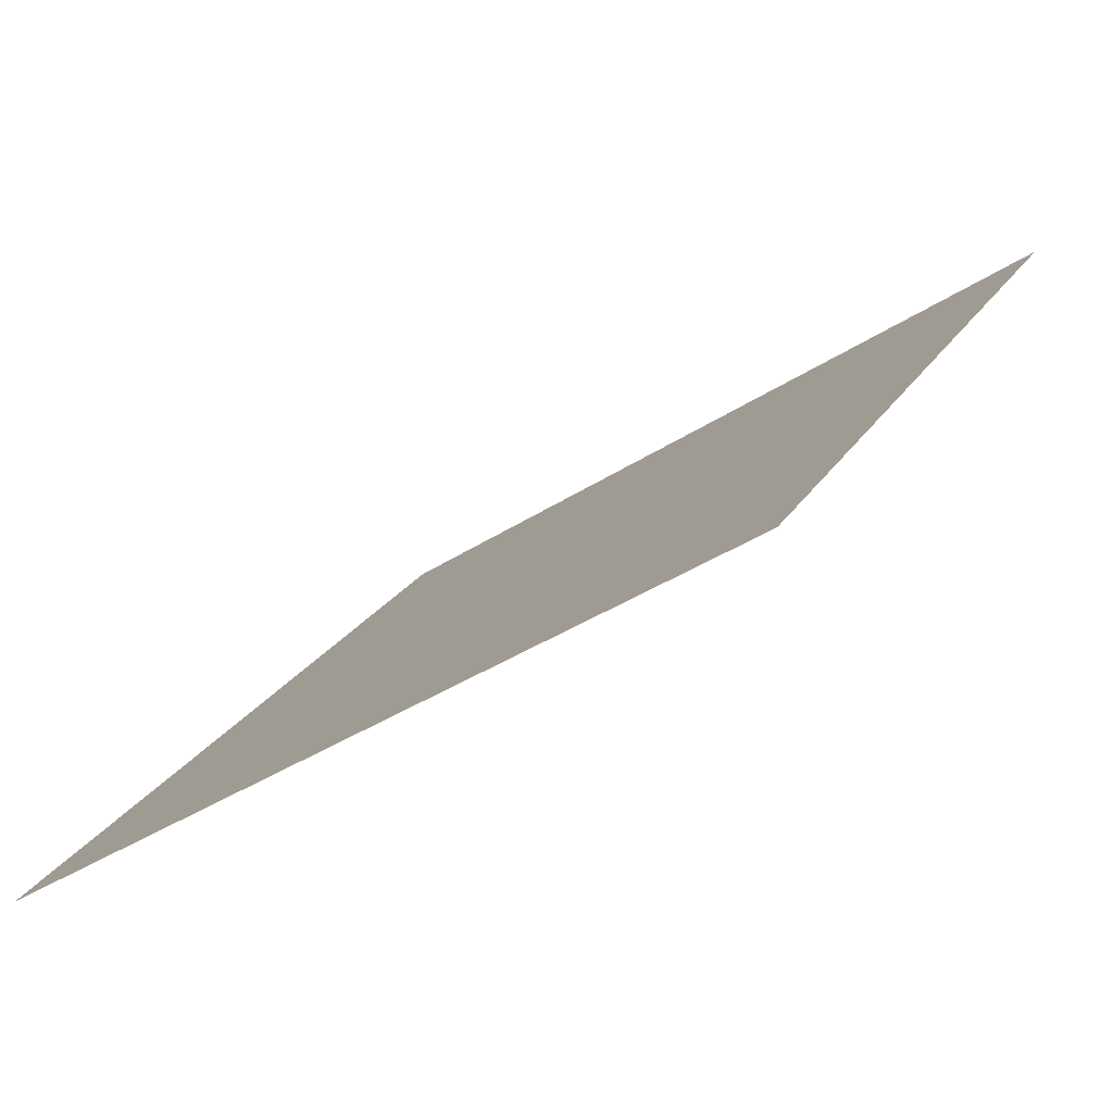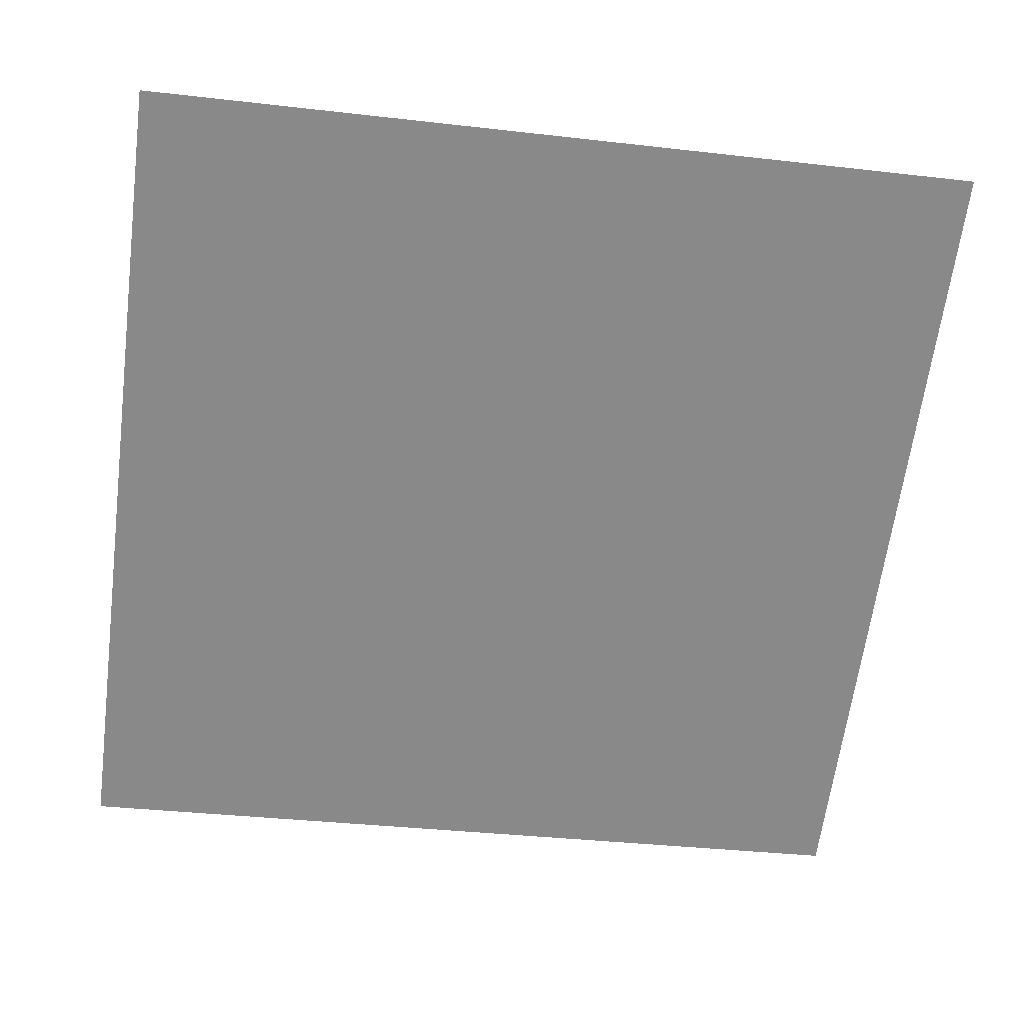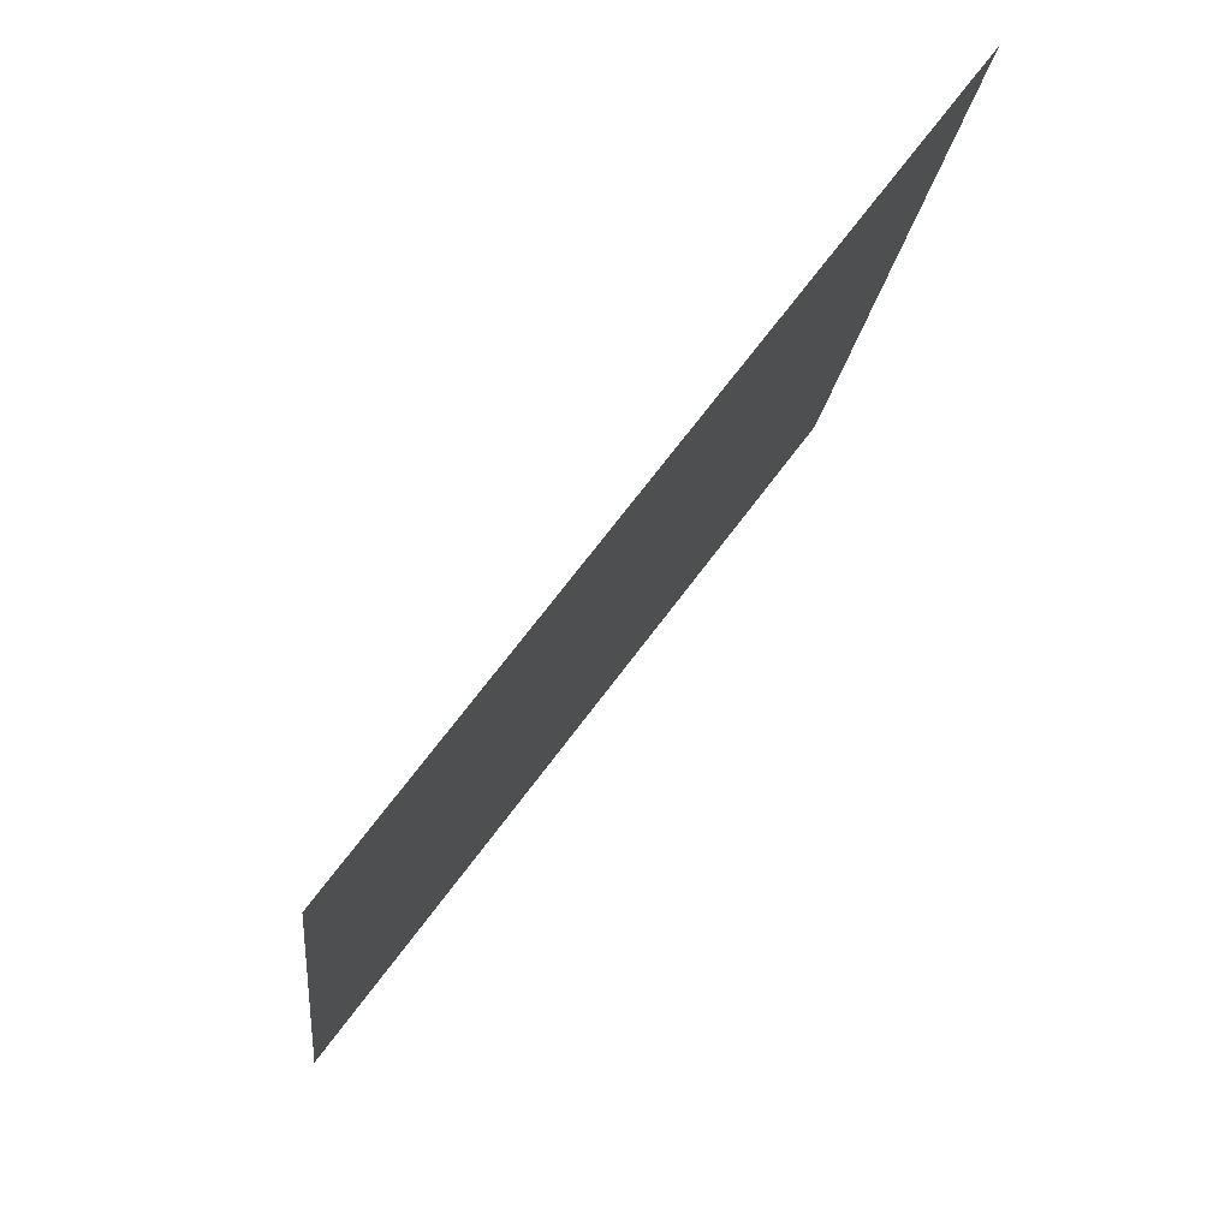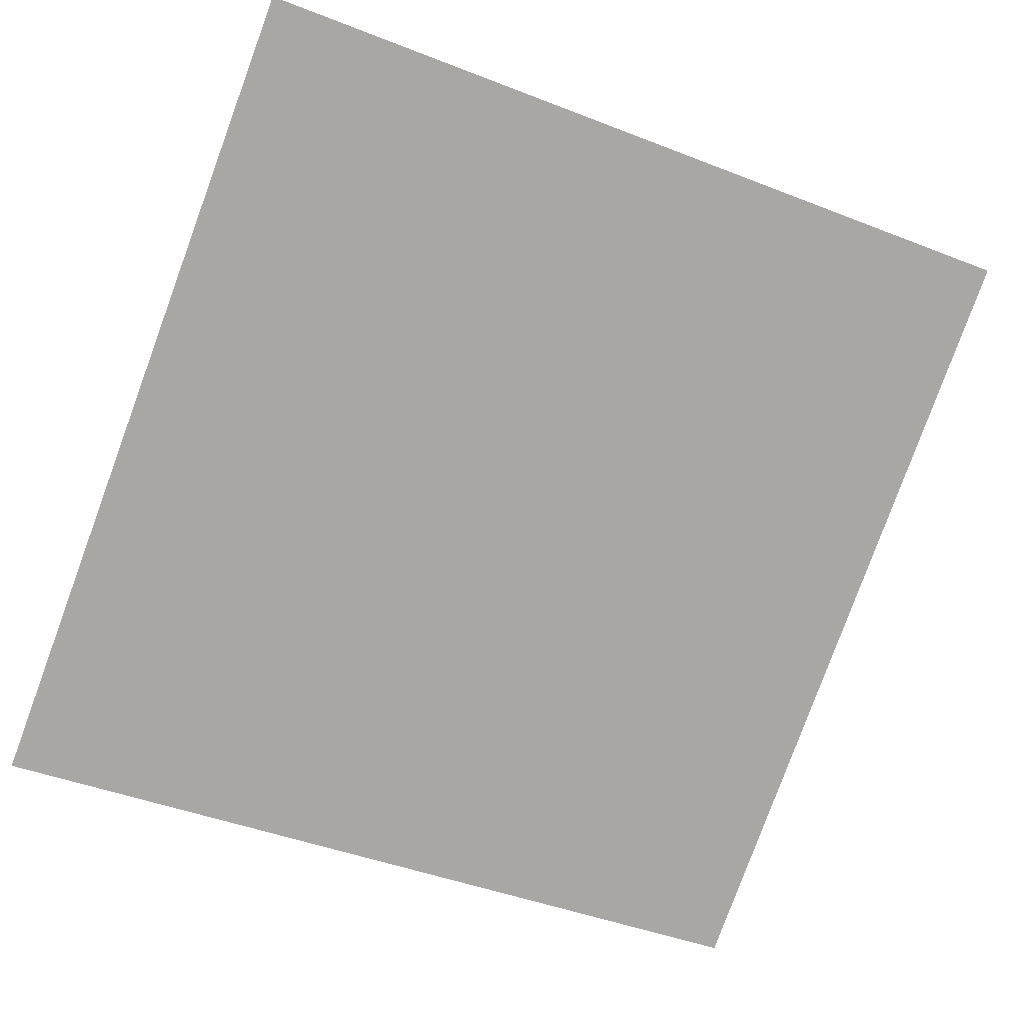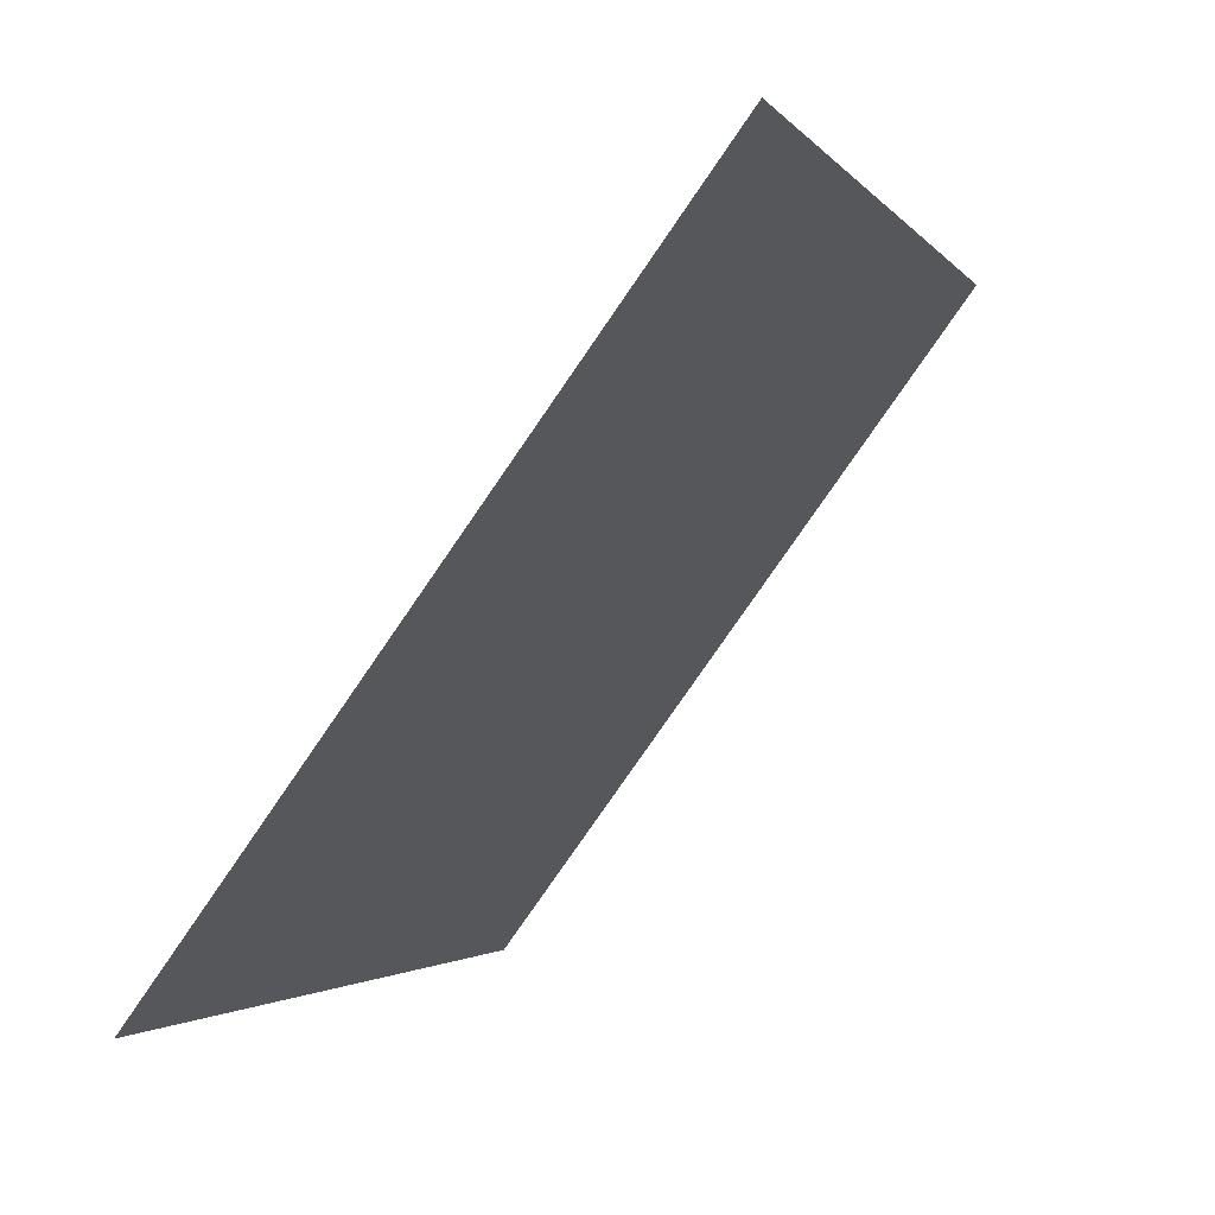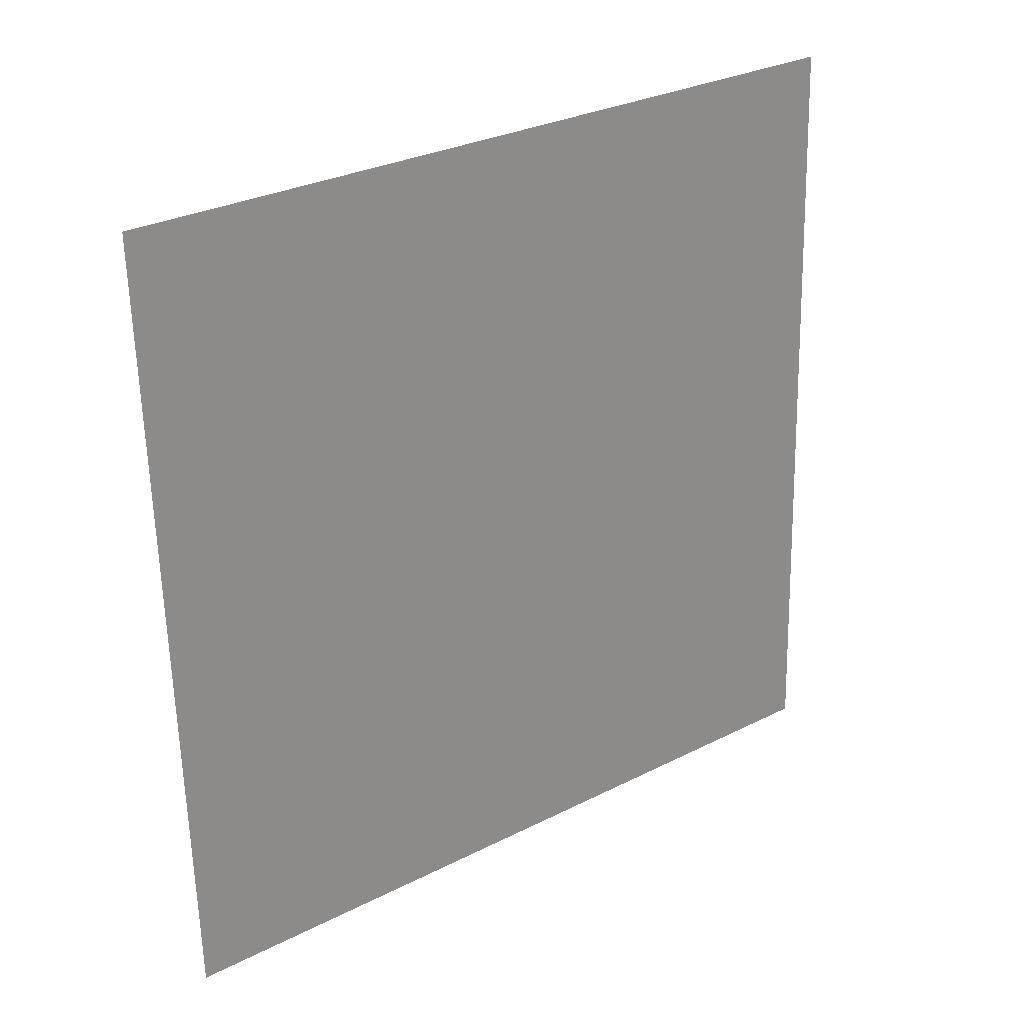
<metadata>
{"format":"obj","ext":"obj","renderer":"f3d","projection":"perspective","resolution":1024,"background":"white","views":[{"elev":-38.5,"azim":38.6,"up":"+Z"},{"elev":-26.2,"azim":-8.0,"up":"+Y"},{"elev":-16.7,"azim":83.1,"up":"+Z"},{"elev":-40.4,"azim":-24.2,"up":"+Y"},{"elev":-3.1,"azim":106.7,"up":"+Z"},{"elev":-61.3,"azim":-88.1,"up":"+Y"}]}
</metadata>
<code>
v 0.1337 0.6451 0.3219
v 0.1272 0.6453 0.322
v 0.1273 0.6492 0.3272
v 0.1338 0.6491 0.3272
f 4 3 2 1

</code>
